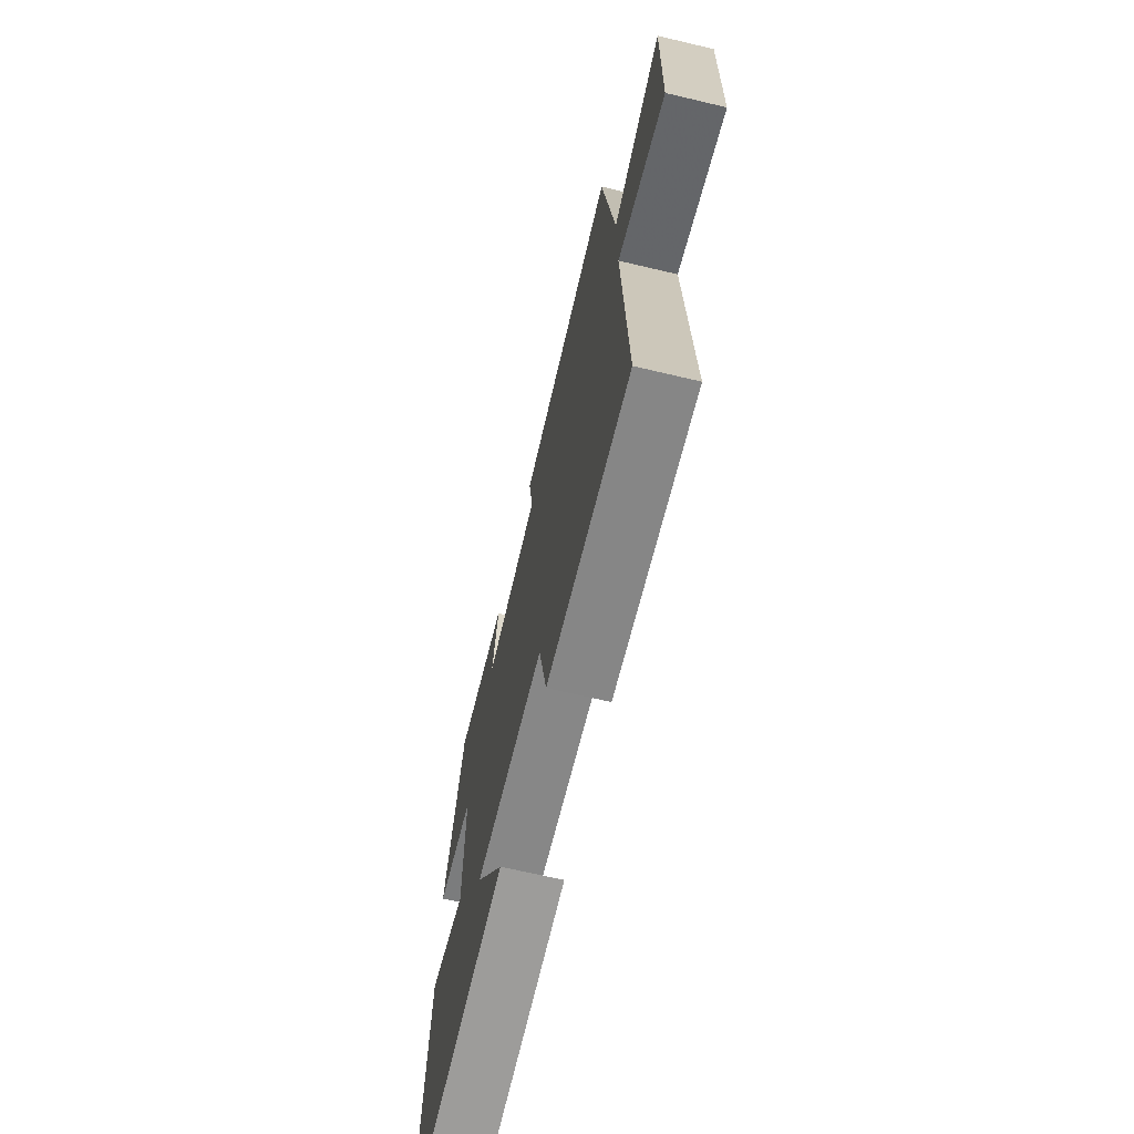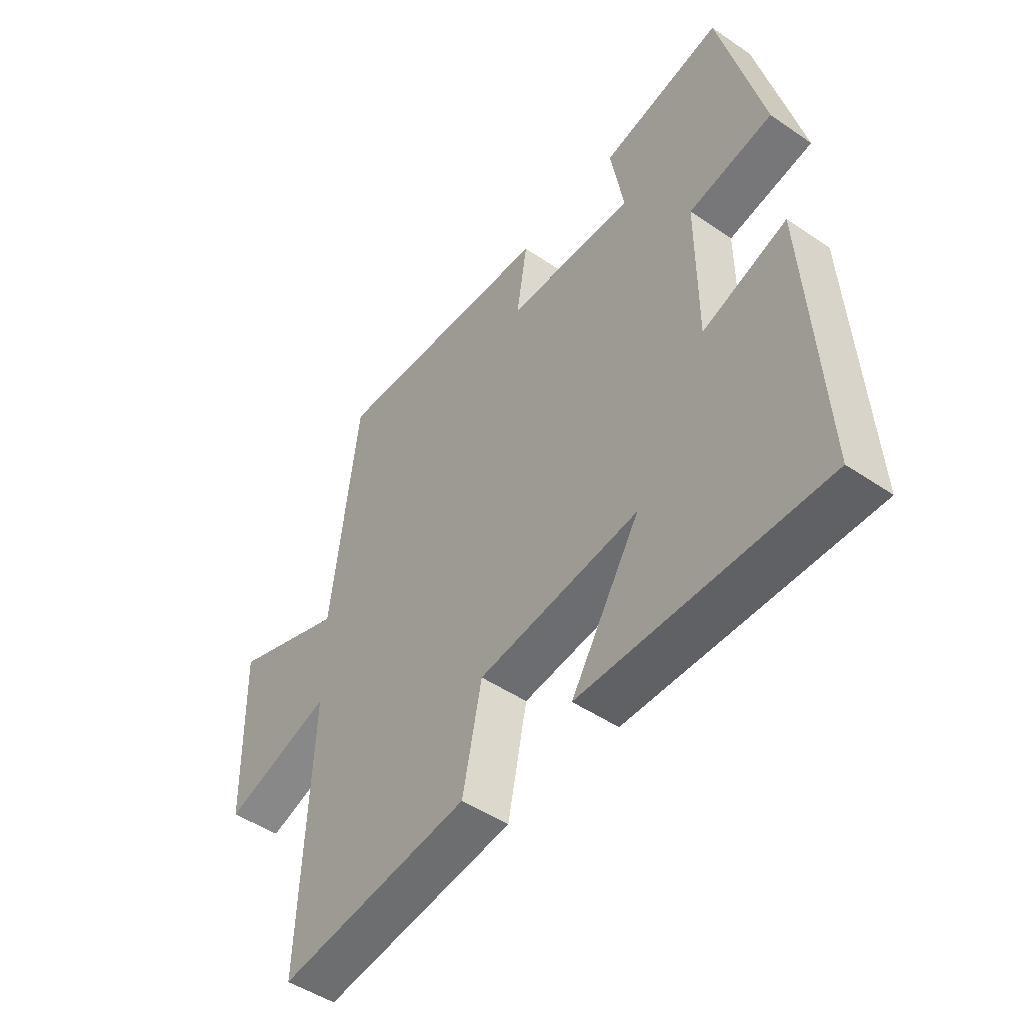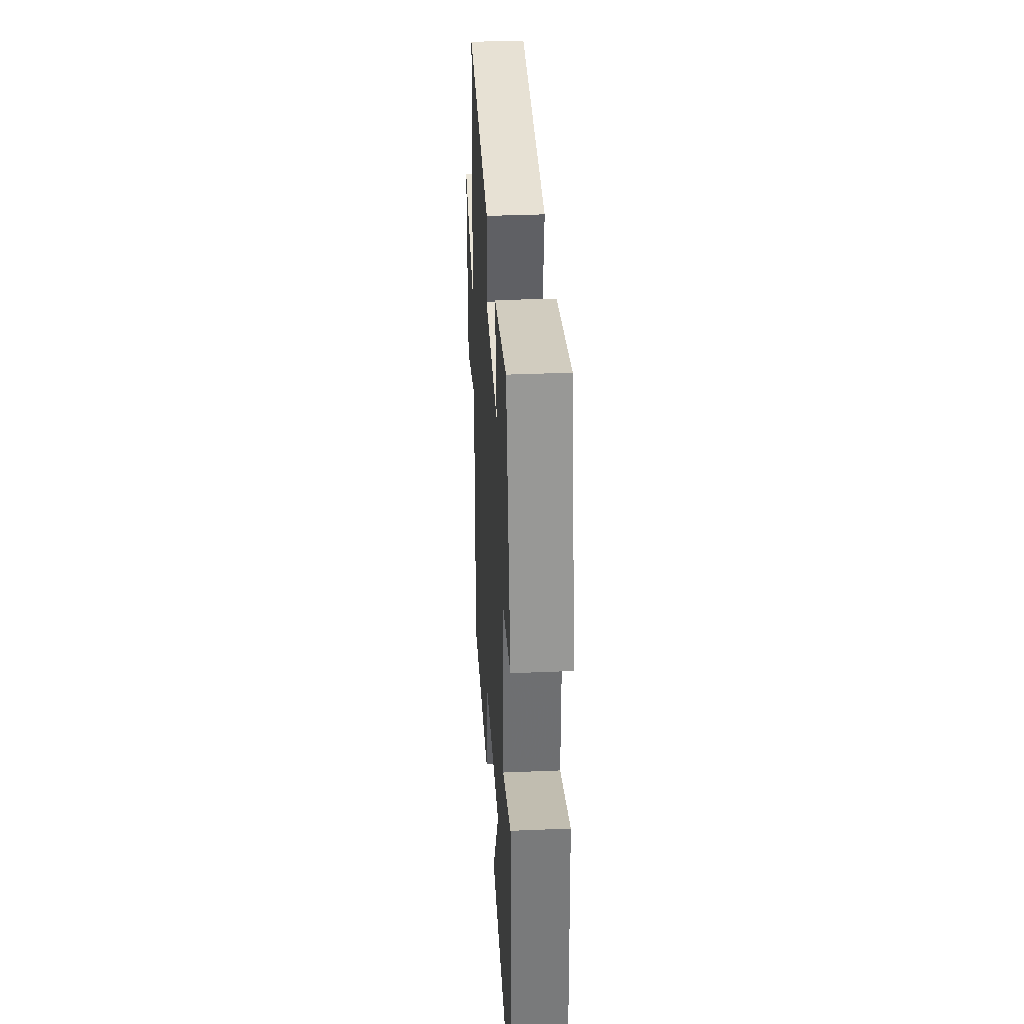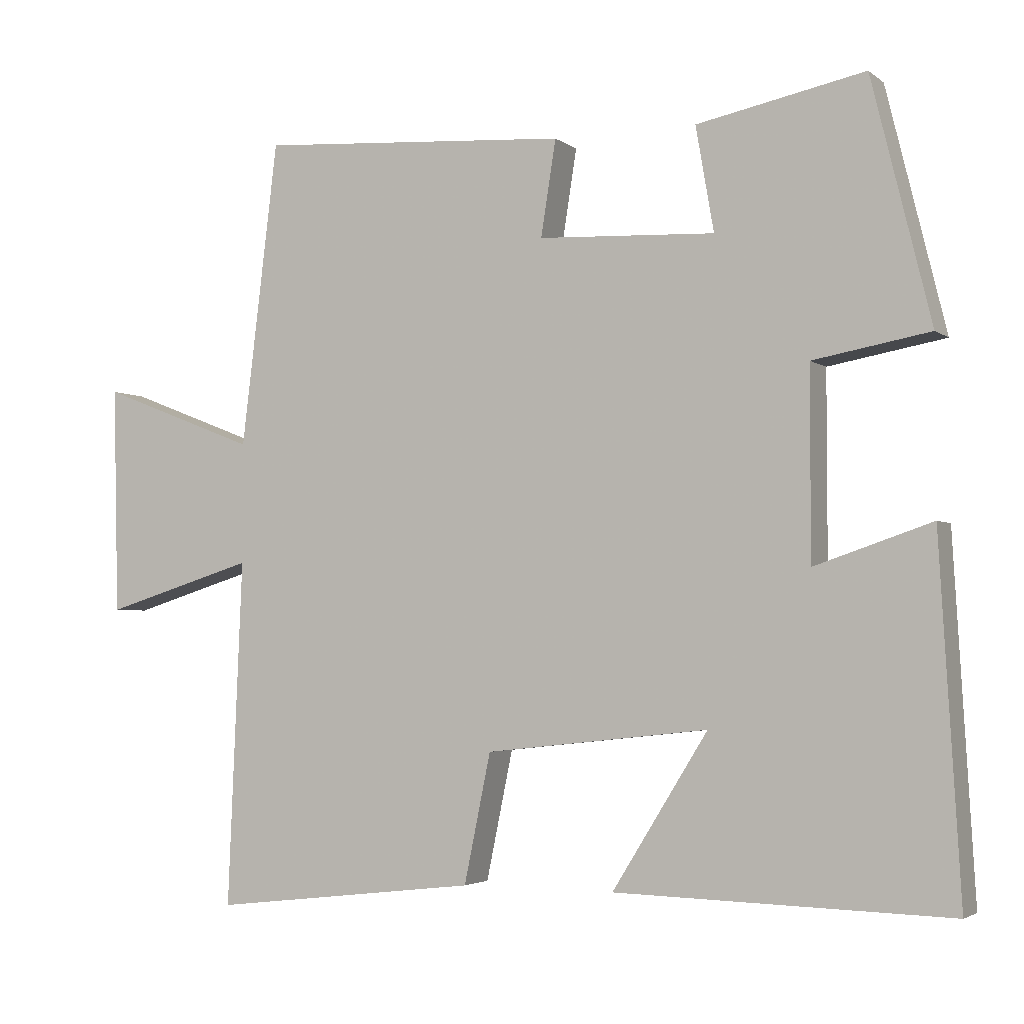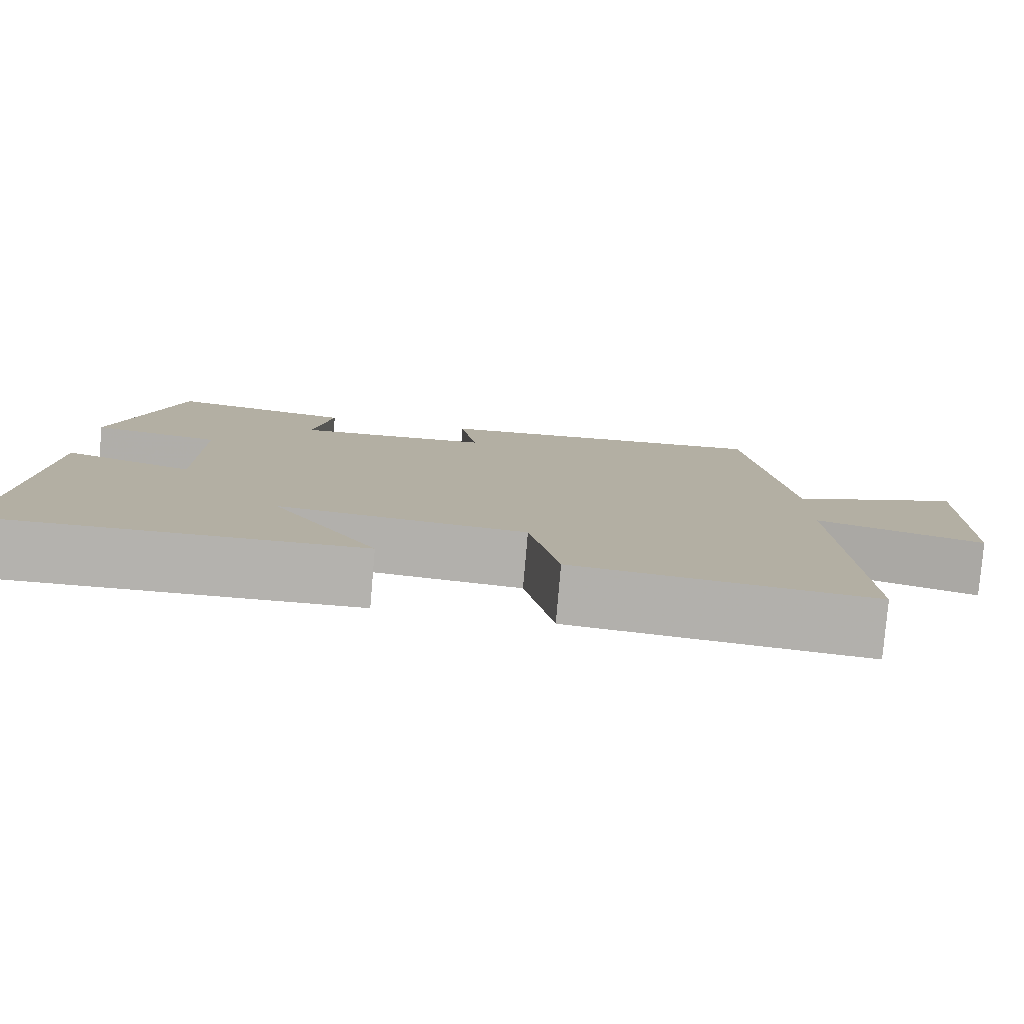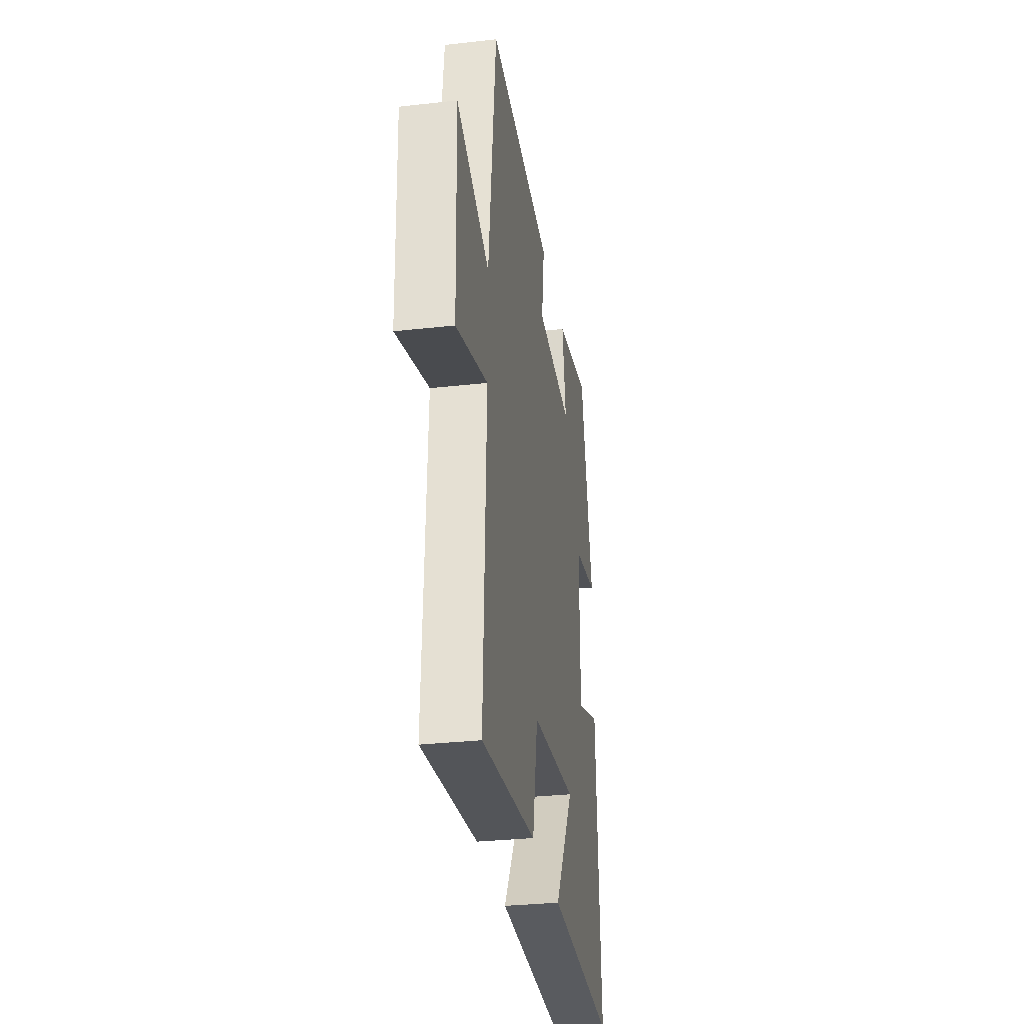
<metadata>
{"format":"obj","ext":"obj","renderer":"f3d","projection":"perspective","resolution":1024,"background":"white","views":[{"elev":-68.8,"azim":76.7,"up":"+Z"},{"elev":-48.7,"azim":-127.2,"up":"+Z"},{"elev":35.6,"azim":-93.2,"up":"+Z"},{"elev":-3.3,"azim":-155.0,"up":"+Z"},{"elev":-79.7,"azim":-4.9,"up":"+Z"},{"elev":-31.1,"azim":99.1,"up":"+Z"}]}
</metadata>
<code>
v -0.528 0.07 -0.512
v -0.5 0.07 -0.025
v -0.338 0.07 -0.08
v -0.338 0.07 0.182
v -0.5 0.07 0.211
v -0.418 0.07 0.547
v -0.185 0.07 0.5
v -0.21 0.07 0.355
v 0.036 0.07 0.367
v 0.015 0.07 0.5
v 0.449 0.07 0.53
v 0.5 0.07 0.106
v 0.719 0.07 0.191
v 0.711 0.07 -0.127
v 0.5 0.07 -0.062
v 0.52 0.07 -0.543
v 0.149 0.07 -0.5
v 0.112 0.07 -0.321
v -0.198 0.07 -0.287
v -0.065 0.07 -0.5
v -0.528 0 -0.512
v -0.5 0 -0.025
v -0.338 0 -0.08
v -0.338 0 0.182
v -0.5 0 0.211
v -0.418 0 0.547
v -0.185 0 0.5
v -0.21 0 0.355
v 0.036 0 0.367
v 0.015 0 0.5
v 0.449 0 0.53
v 0.5 0 0.106
v 0.719 0 0.191
v 0.711 0 -0.127
v 0.5 0 -0.062
v 0.52 0 -0.543
v 0.149 0 -0.5
v 0.112 0 -0.321
v -0.198 0 -0.287
v -0.065 0 -0.5
f 1 2 3
f 20 1 3
f 19 20 3
f 18 19 3 4
f 15 16 17 18
f 15 18 4
f 12 13 14 15
f 11 12 15
f 10 11 15
f 9 10 15
f 8 9 15 4
f 6 7 8
f 5 6 8
f 4 5 8
f 23 22 21
f 23 21 40
f 23 40 39
f 24 23 39 38
f 38 37 36 35
f 24 38 35
f 35 34 33 32
f 35 32 31
f 35 31 30
f 35 30 29
f 24 35 29 28
f 28 27 26
f 28 26 25
f 28 25 24
f 1 21 22 2
f 2 22 23 3
f 3 23 24 4
f 4 24 25 5
f 5 25 26 6
f 6 26 27 7
f 7 27 28 8
f 8 28 29 9
f 9 29 30 10
f 10 30 31 11
f 11 31 32 12
f 12 32 33 13
f 13 33 34 14
f 14 34 35 15
f 15 35 36 16
f 16 36 37 17
f 17 37 38 18
f 18 38 39 19
f 19 39 40 20
f 20 40 21 1

</code>
